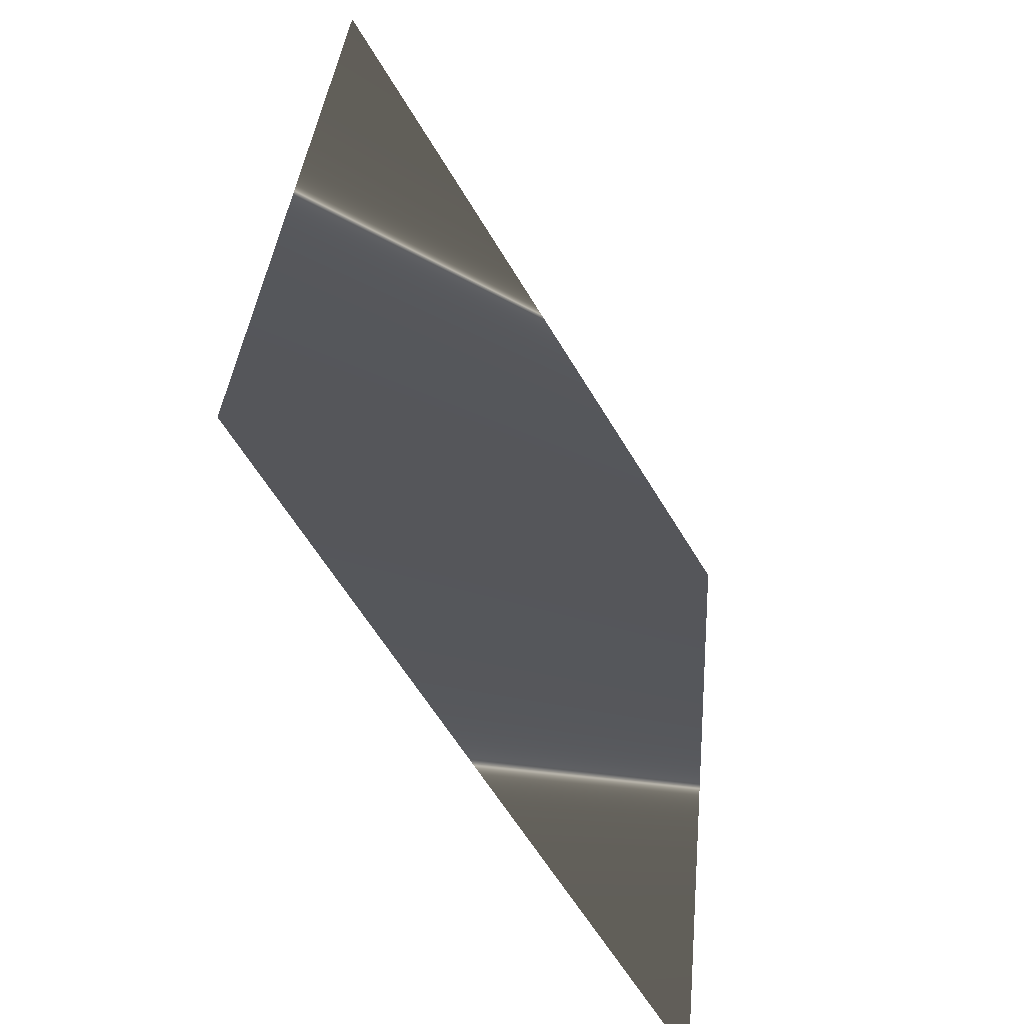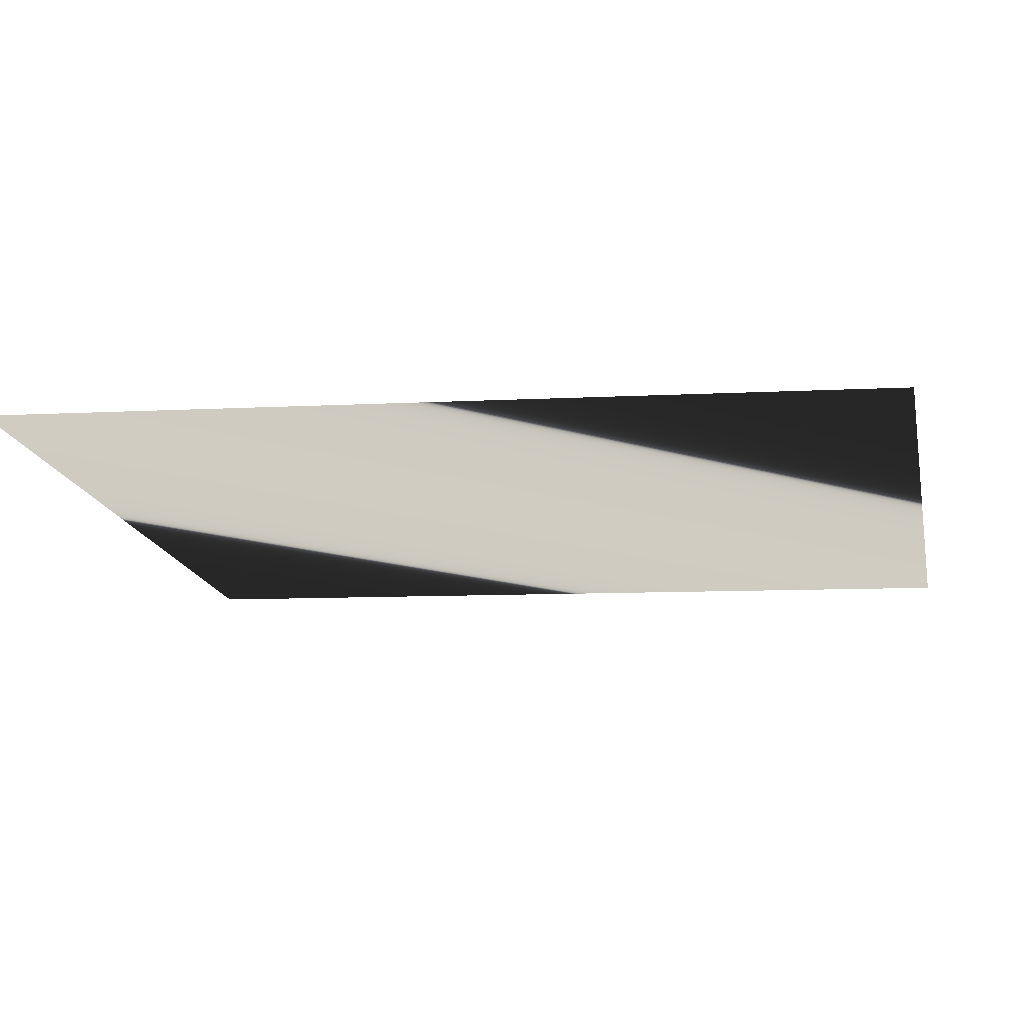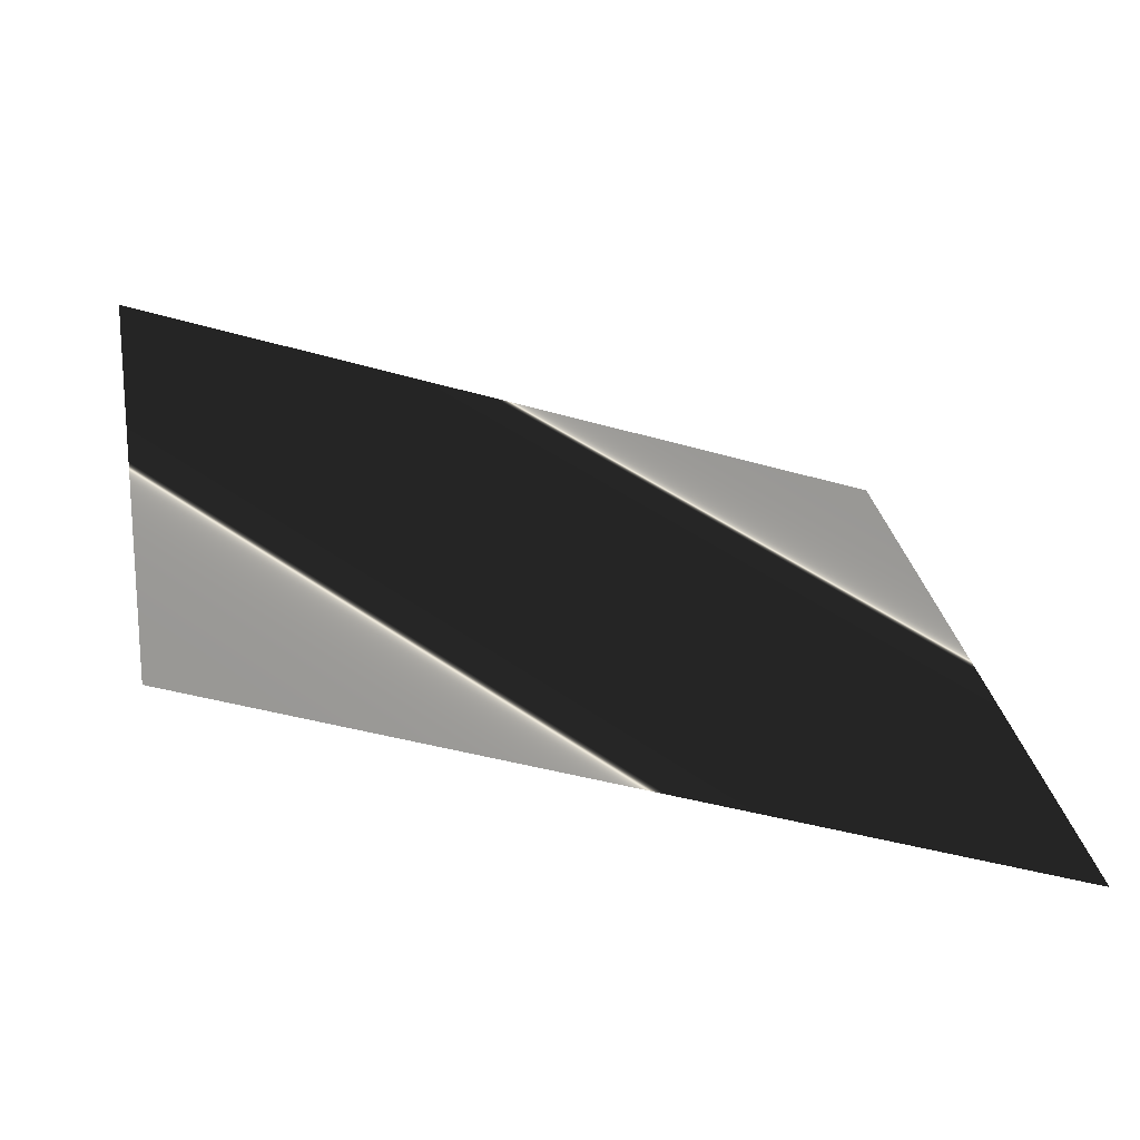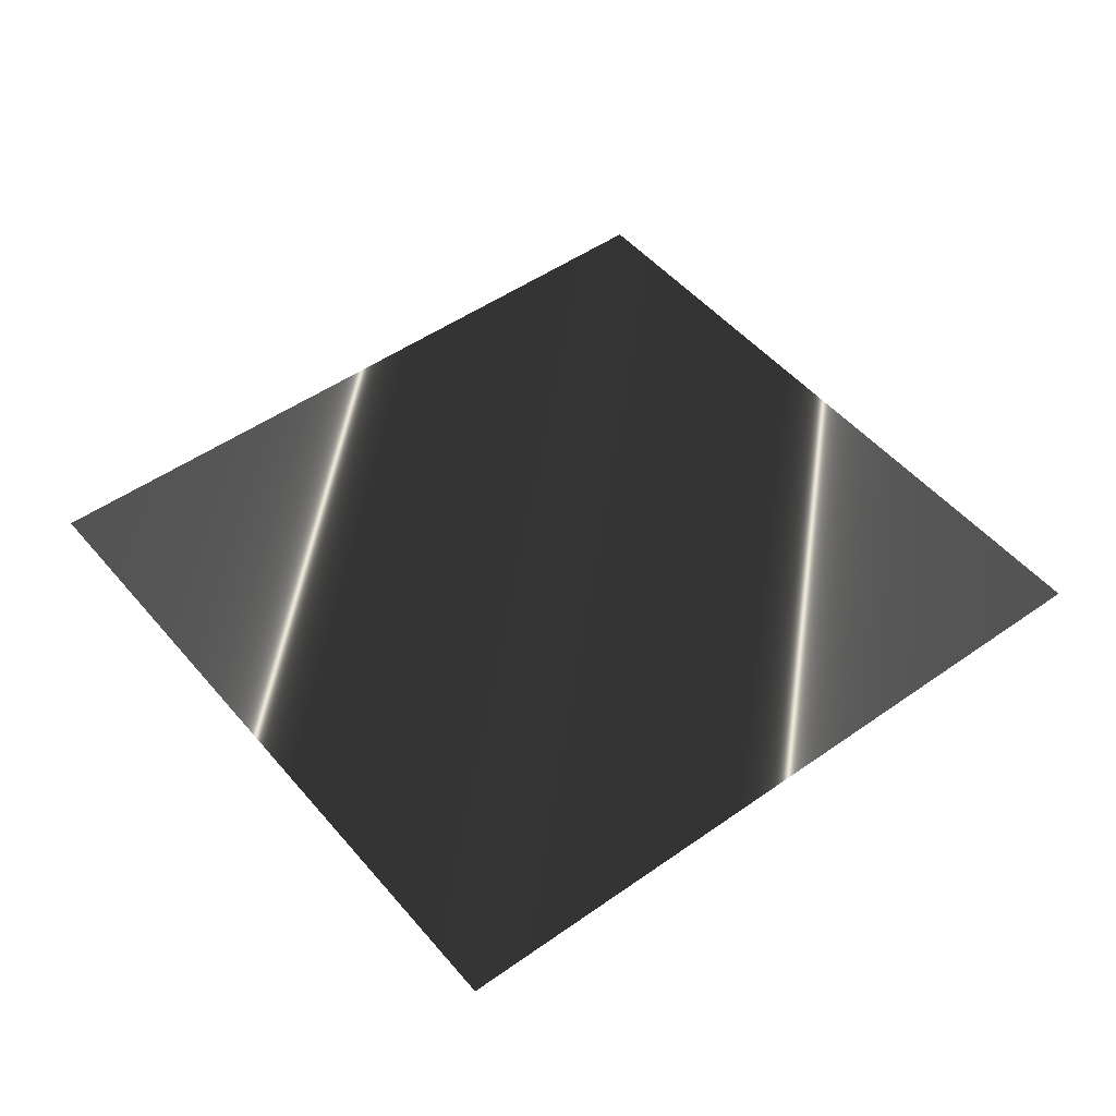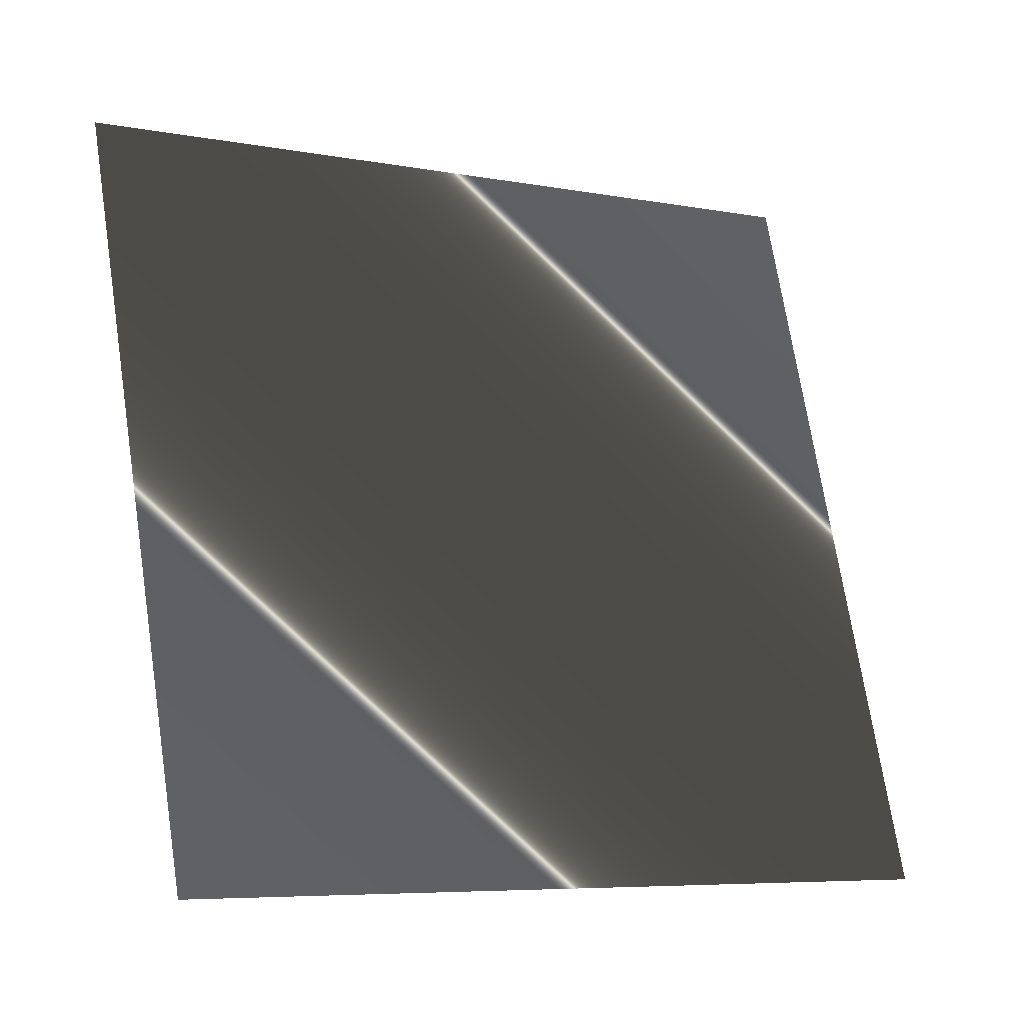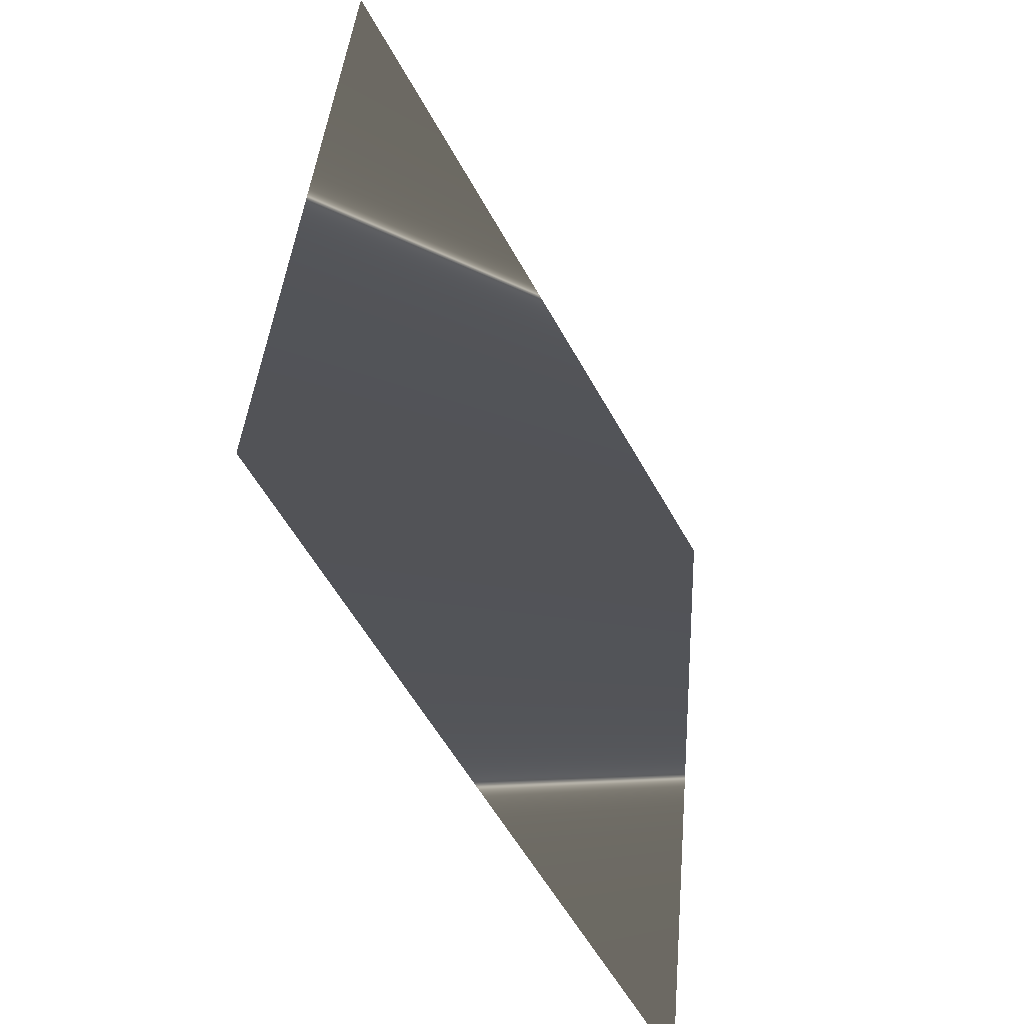
<metadata>
{"format":"obj","ext":"obj","renderer":"f3d","projection":"perspective","resolution":1024,"background":"white","views":[{"elev":-46.2,"azim":120.4,"up":"+Z"},{"elev":75.9,"azim":1.2,"up":"+Z"},{"elev":-66.3,"azim":-18.5,"up":"+Z"},{"elev":49.0,"azim":-48.2,"up":"+Y"},{"elev":-25.6,"azim":-29.6,"up":"+Z"},{"elev":-42.2,"azim":118.1,"up":"+Z"}]}
</metadata>
<code>
o mesh0
v 47.74 -55.53 85.23
v 29.01 -55.53 97.67
v 31.7 -55.53 82.4
v 45.05 -55.53 100.5
f 1 3 2
f 2 4 1

</code>
